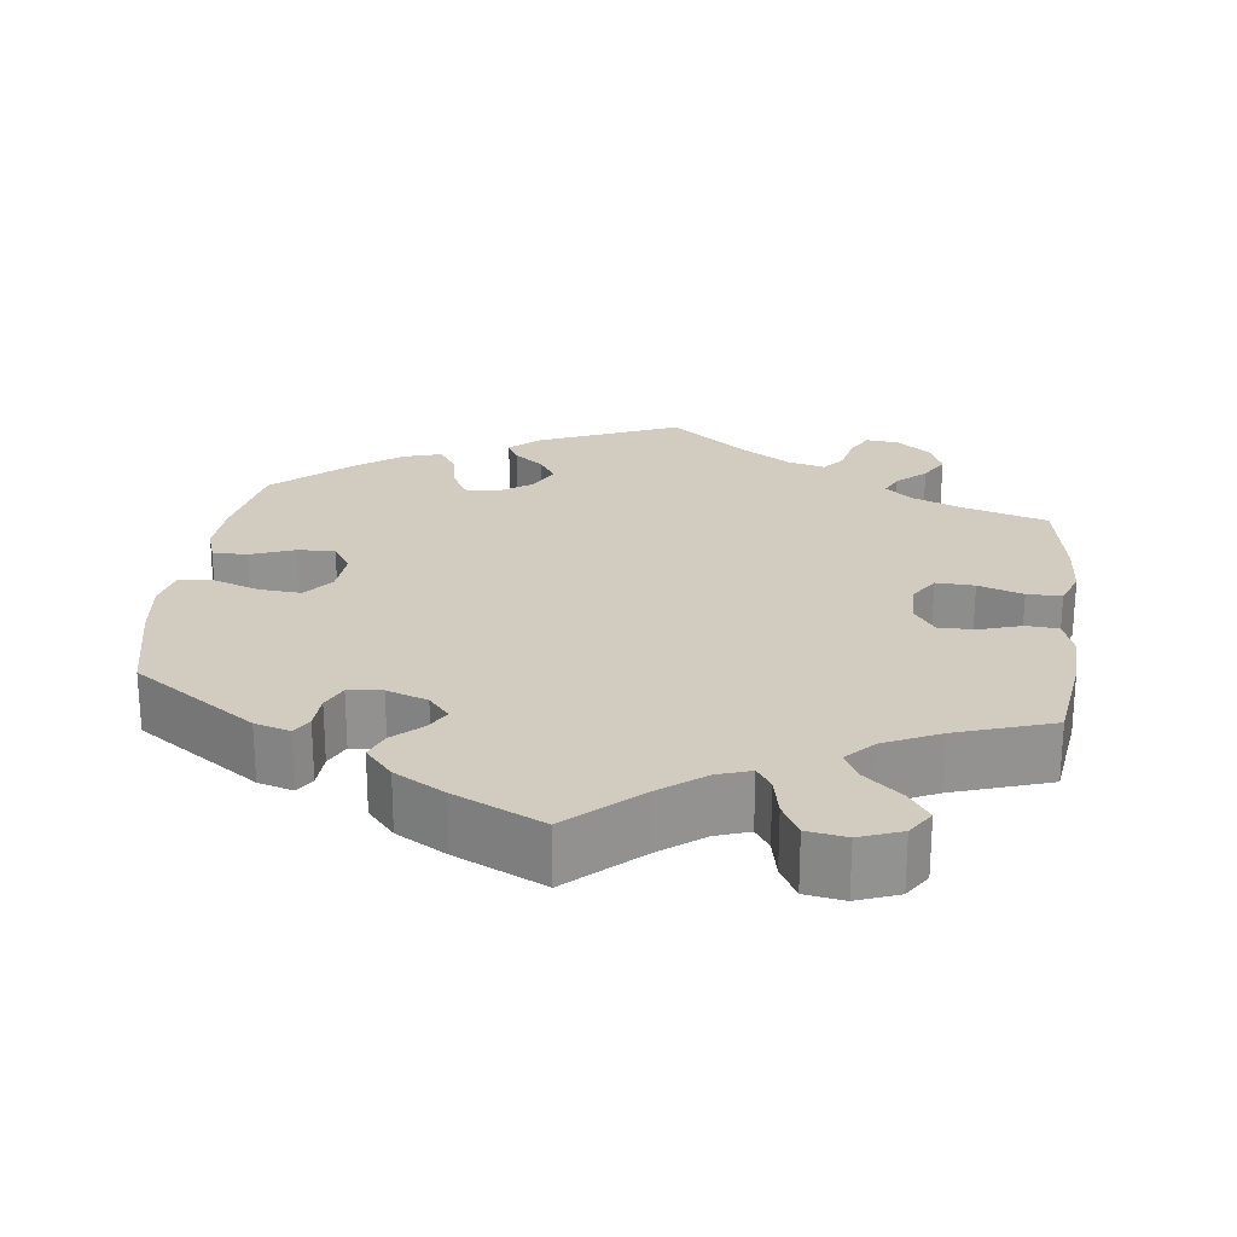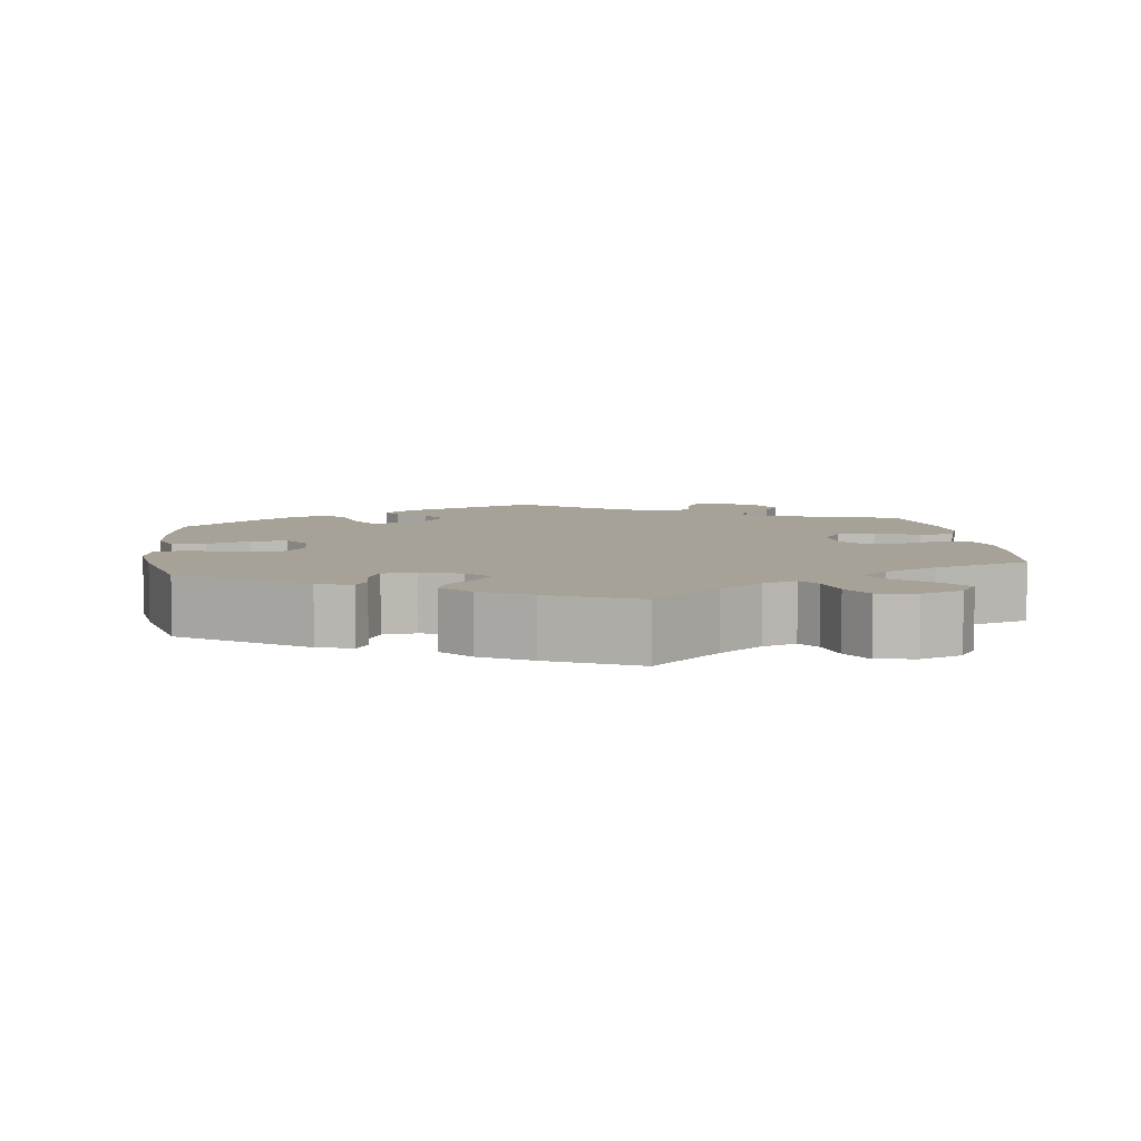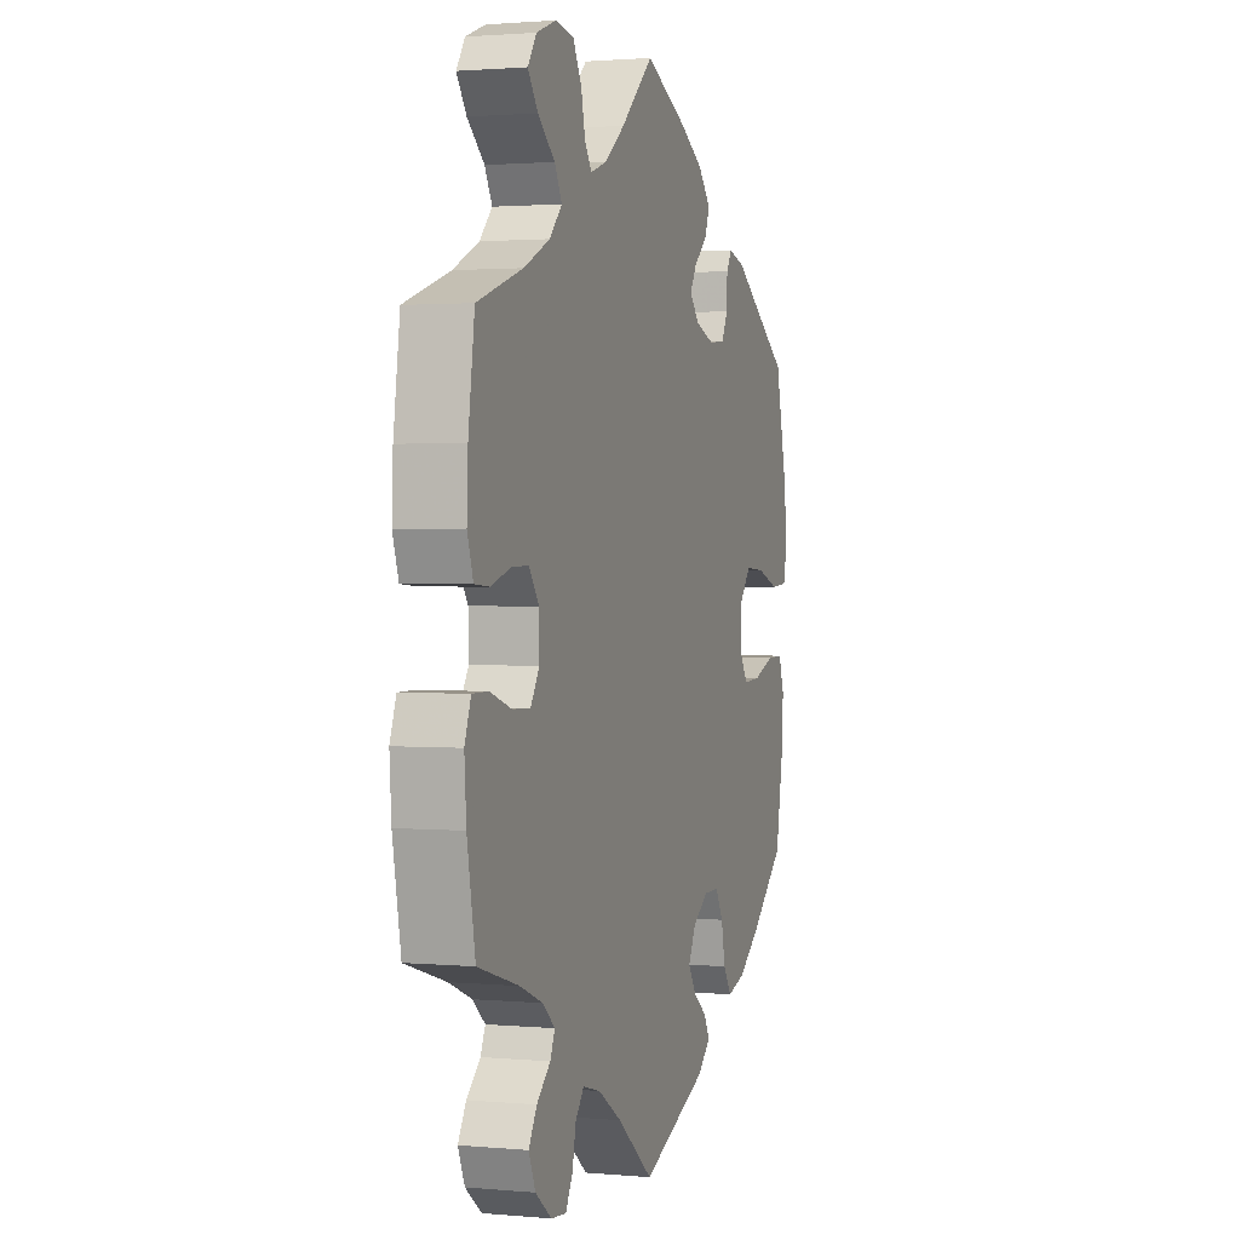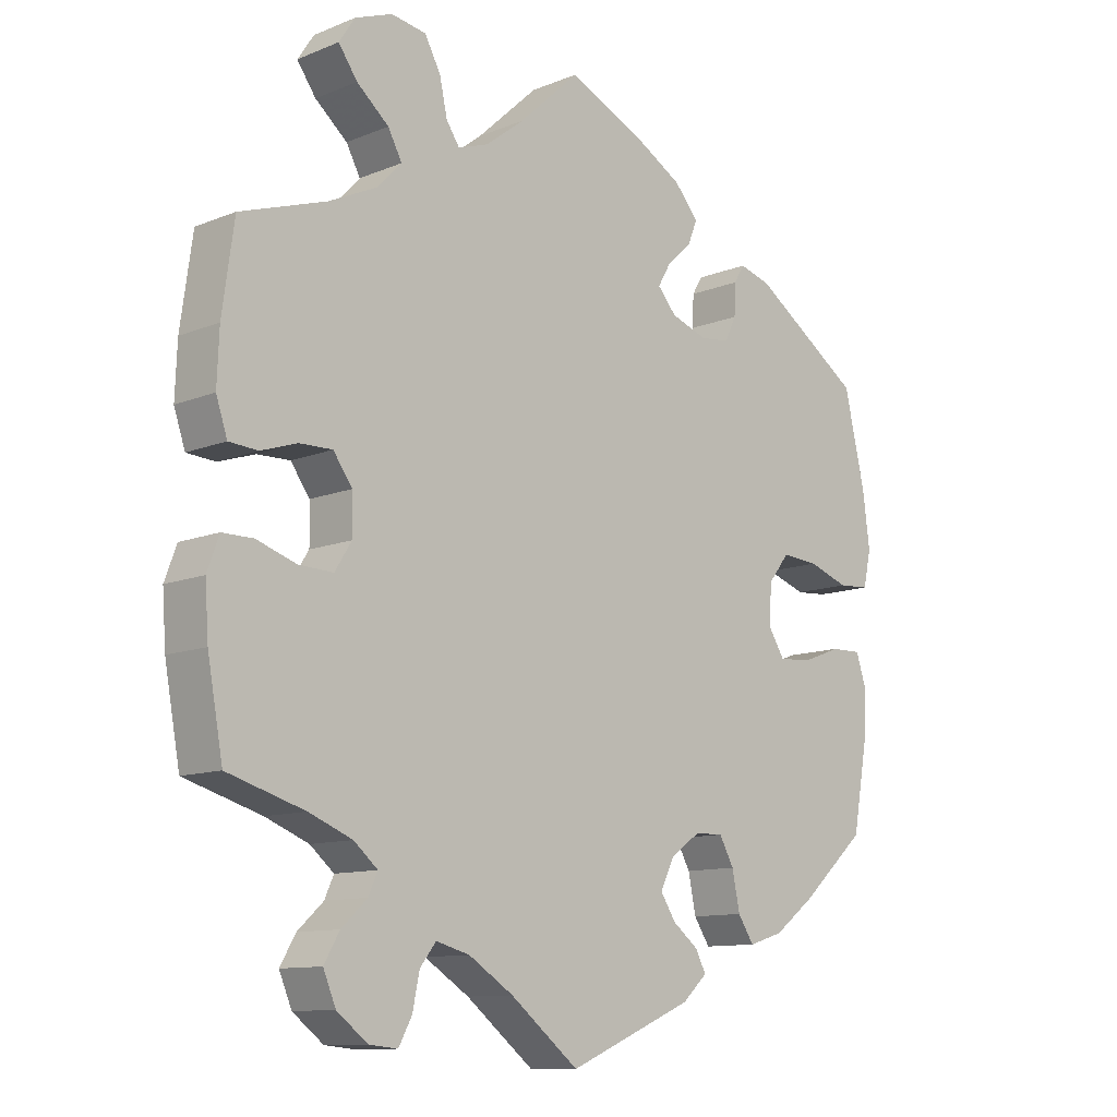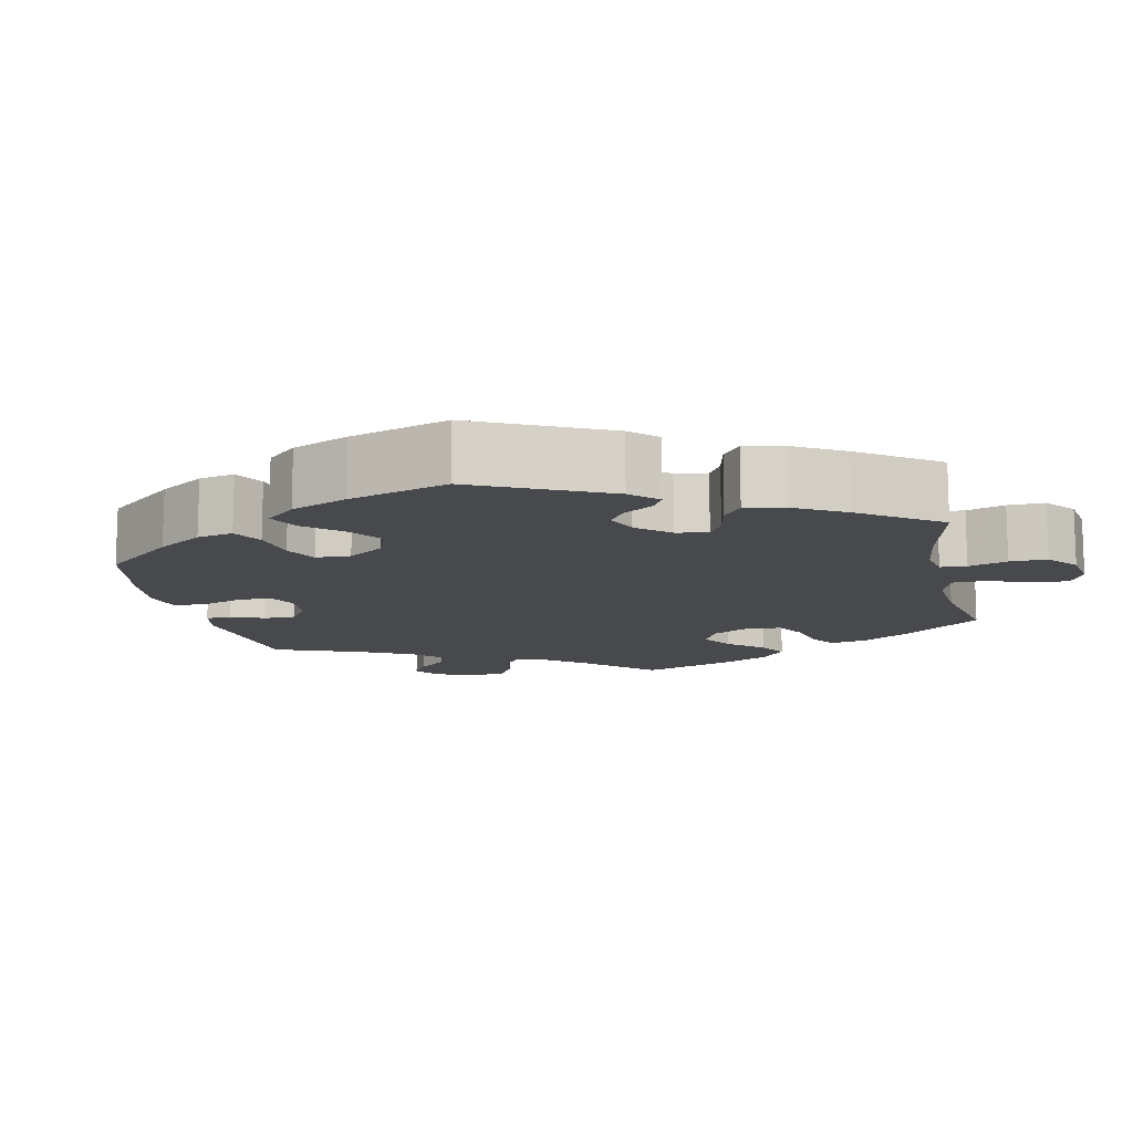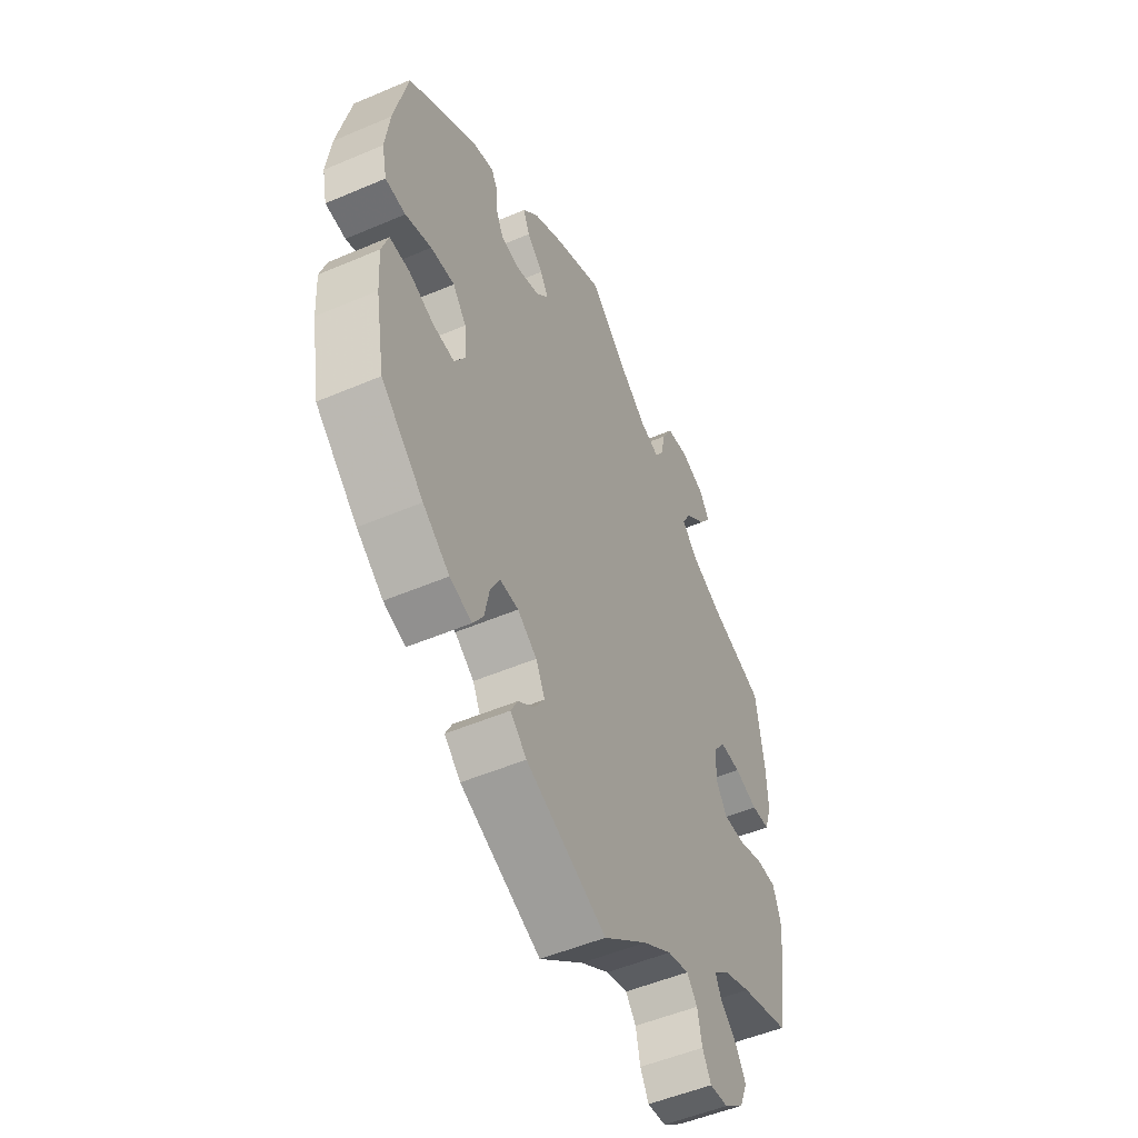
<metadata>
{"format":"obj","ext":"obj","renderer":"f3d","projection":"perspective","resolution":1024,"background":"white","views":[{"elev":23.8,"azim":7.1,"up":"+Y"},{"elev":6.5,"azim":-7.7,"up":"+Y"},{"elev":1.6,"azim":108.3,"up":"+Z"},{"elev":-11.1,"azim":134.8,"up":"+Z"},{"elev":-12.5,"azim":-47.4,"up":"+Y"},{"elev":-51.4,"azim":-65.1,"up":"+Z"}]}
</metadata>
<code>
v 0.088 0.07 0.497
v 0.144 0.07 0.454
v 0.187 0.07 0.439
v 0.206 0.07 0.467
v 0.217 0.07 0.518
v 0.24 0.07 0.56
v 0.29 0.07 0.568
v 0.343 0.07 0.548
v 0.366 0.07 0.513
v 0.339 0.07 0.475
v 0.293 0.07 0.436
v 0.273 0.07 0.399
v 0.307 0.07 0.363
v 0.377 0.07 0.33
v 0.5 0.07 0.289
v 0.517 0.07 0.167
v 0.52 0.07 0.093
v 0.504 0.07 0.045
v 0.463 0.07 0.042
v 0.411 0.07 0.059
v 0.364 0.07 0.06
v 0.337 0.07 0.022
v 0.336 0.07 -0.033
v 0.36 0.07 -0.071
v 0.409 0.07 -0.069
v 0.466 0.07 -0.05
v 0.51 0.07 -0.05
v 0.527 0.07 -0.096
v 0.522 0.07 -0.168
v 0.5 0.07 -0.289
v 0.39 0.07 -0.322
v 0.328 0.07 -0.347
v 0.294 0.07 -0.376
v 0.307 0.07 -0.405
v 0.344 0.07 -0.439
v 0.366 0.07 -0.477
v 0.348 0.07 -0.52
v 0.304 0.07 -0.554
v 0.263 0.07 -0.558
v 0.244 0.07 -0.523
v 0.234 0.07 -0.475
v 0.211 0.07 -0.446
v 0.163 0.07 -0.459
v 0.099 0.07 -0.5
v 0.001 0.07 -0.578
v -0.178 0.07 -0.502
v -0.214 0.07 -0.469
v -0.199 0.07 -0.44
v -0.162 0.07 -0.411
v -0.14 0.07 -0.377
v -0.16 0.07 -0.336
v -0.203 0.07 -0.306
v -0.244 0.07 -0.305
v -0.265 0.07 -0.343
v -0.276 0.07 -0.397
v -0.299 0.07 -0.432
v -0.348 0.07 -0.417
v -0.407 0.07 -0.373
v -0.501 0.07 -0.289
v -0.522 0.07 -0.171
v -0.526 0.07 -0.101
v -0.511 0.07 -0.056
v -0.467 0.07 -0.057
v -0.411 0.07 -0.078
v -0.364 0.07 -0.081
v -0.34 0.07 -0.043
v -0.344 0.07 0.013
v -0.374 0.07 0.051
v -0.427 0.07 0.047
v -0.485 0.07 0.027
v -0.53 0.07 0.03
v -0.541 0.07 0.081
v -0.531 0.07 0.158
v -0.501 0.07 0.289
v -0.344 0.07 0.396
v -0.299 0.07 0.409
v -0.284 0.07 0.384
v -0.282 0.07 0.339
v -0.266 0.07 0.305
v -0.223 0.07 0.3
v -0.171 0.07 0.318
v -0.144 0.07 0.349
v -0.162 0.07 0.38
v -0.198 0.07 0.413
v -0.212 0.07 0.448
v -0.177 0.07 0.488
v -0.113 0.07 0.525
v 0 0.07 0.578
v 0.088 0 0.497
v 0.144 0 0.454
v 0.187 0 0.439
v 0.206 0 0.467
v 0.217 0 0.518
v 0.24 0 0.56
v 0.29 0 0.568
v 0.343 0 0.548
v 0.366 0 0.513
v 0.339 0 0.475
v 0.293 0 0.436
v 0.273 0 0.399
v 0.307 0 0.363
v 0.377 0 0.33
v 0.5 0 0.289
v 0.517 0 0.167
v 0.52 0 0.093
v 0.504 0 0.045
v 0.463 0 0.042
v 0.411 0 0.059
v 0.364 0 0.06
v 0.337 0 0.022
v 0.336 0 -0.033
v 0.36 0 -0.071
v 0.409 0 -0.069
v 0.466 0 -0.05
v 0.51 0 -0.05
v 0.527 0 -0.096
v 0.522 0 -0.168
v 0.5 0 -0.289
v 0.39 0 -0.322
v 0.328 0 -0.347
v 0.294 0 -0.376
v 0.307 0 -0.405
v 0.344 0 -0.439
v 0.366 0 -0.477
v 0.348 0 -0.52
v 0.304 0 -0.554
v 0.263 0 -0.558
v 0.244 0 -0.523
v 0.234 0 -0.475
v 0.211 0 -0.446
v 0.163 0 -0.459
v 0.099 0 -0.5
v 0.001 0 -0.578
v -0.178 0 -0.502
v -0.214 0 -0.469
v -0.199 0 -0.44
v -0.162 0 -0.411
v -0.14 0 -0.377
v -0.16 0 -0.336
v -0.203 0 -0.306
v -0.244 0 -0.305
v -0.265 0 -0.343
v -0.276 0 -0.397
v -0.299 0 -0.432
v -0.348 0 -0.417
v -0.407 0 -0.373
v -0.501 0 -0.289
v -0.522 0 -0.171
v -0.526 0 -0.101
v -0.511 0 -0.056
v -0.467 0 -0.057
v -0.411 0 -0.078
v -0.364 0 -0.081
v -0.34 0 -0.043
v -0.344 0 0.013
v -0.374 0 0.051
v -0.427 0 0.047
v -0.485 0 0.027
v -0.53 0 0.03
v -0.541 0 0.081
v -0.531 0 0.158
v -0.501 0 0.289
v -0.344 0 0.396
v -0.299 0 0.409
v -0.284 0 0.384
v -0.282 0 0.339
v -0.266 0 0.305
v -0.223 0 0.3
v -0.171 0 0.318
v -0.144 0 0.349
v -0.162 0 0.38
v -0.198 0 0.413
v -0.212 0 0.448
v -0.177 0 0.488
v -0.113 0 0.525
v 0 0 0.578
f 87 88 1
f 86 87 1 2
f 83 84 85 86
f 82 83 86 2
f 81 82 2 3
f 80 81 3
f 75 76 77 78
f 75 78 79
f 74 75 79
f 73 74 79 80
f 69 70 71 72
f 68 69 72 73
f 61 62 63 64
f 61 64 65
f 60 61 65
f 59 60 65
f 58 59 65
f 57 58 65 66
f 54 55 56 57
f 53 54 57 66
f 46 47 48 49
f 44 45 46 49
f 43 44 49 50
f 42 43 50 51
f 38 39 40 41
f 38 41 42
f 37 38 42
f 34 35 36 37
f 33 34 37 42
f 32 33 42 51
f 28 29 30 31
f 25 26 27 28
f 24 25 28 31
f 23 24 31 32
f 17 18 19 20
f 17 20 21
f 14 15 16 17
f 13 14 17 21
f 12 13 21 22
f 8 9 10 11
f 8 11 12
f 7 8 12
f 4 5 6 7
f 3 4 7 12
f 68 73 80 3
f 52 53 66 67
f 32 51 52 67
f 23 32 67 68
f 22 23 68
f 3 12 22 68
f 89 176 175
f 90 89 175 174
f 174 173 172 171
f 90 174 171 170
f 91 90 170 169
f 91 169 168
f 166 165 164 163
f 167 166 163
f 167 163 162
f 168 167 162 161
f 160 159 158 157
f 161 160 157 156
f 152 151 150 149
f 153 152 149
f 153 149 148
f 153 148 147
f 153 147 146
f 154 153 146 145
f 145 144 143 142
f 154 145 142 141
f 137 136 135 134
f 137 134 133 132
f 138 137 132 131
f 139 138 131 130
f 129 128 127 126
f 130 129 126
f 130 126 125
f 125 124 123 122
f 130 125 122 121
f 139 130 121 120
f 119 118 117 116
f 116 115 114 113
f 119 116 113 112
f 120 119 112 111
f 108 107 106 105
f 109 108 105
f 105 104 103 102
f 109 105 102 101
f 110 109 101 100
f 99 98 97 96
f 100 99 96
f 100 96 95
f 95 94 93 92
f 100 95 92 91
f 91 168 161 156
f 155 154 141 140
f 155 140 139 120
f 156 155 120 111
f 156 111 110
f 156 110 100 91
f 1 89 90 2
f 2 90 91 3
f 3 91 92 4
f 4 92 93 5
f 5 93 94 6
f 6 94 95 7
f 7 95 96 8
f 8 96 97 9
f 9 97 98 10
f 10 98 99 11
f 11 99 100 12
f 12 100 101 13
f 13 101 102 14
f 14 102 103 15
f 15 103 104 16
f 16 104 105 17
f 17 105 106 18
f 18 106 107 19
f 19 107 108 20
f 20 108 109 21
f 21 109 110 22
f 22 110 111 23
f 23 111 112 24
f 24 112 113 25
f 25 113 114 26
f 26 114 115 27
f 27 115 116 28
f 28 116 117 29
f 29 117 118 30
f 30 118 119 31
f 31 119 120 32
f 32 120 121 33
f 33 121 122 34
f 34 122 123 35
f 35 123 124 36
f 36 124 125 37
f 37 125 126 38
f 38 126 127 39
f 39 127 128 40
f 40 128 129 41
f 41 129 130 42
f 42 130 131 43
f 43 131 132 44
f 44 132 133 45
f 45 133 134 46
f 46 134 135 47
f 47 135 136 48
f 48 136 137 49
f 49 137 138 50
f 50 138 139 51
f 51 139 140 52
f 52 140 141 53
f 53 141 142 54
f 54 142 143 55
f 55 143 144 56
f 56 144 145 57
f 57 145 146 58
f 58 146 147 59
f 59 147 148 60
f 60 148 149 61
f 61 149 150 62
f 62 150 151 63
f 63 151 152 64
f 64 152 153 65
f 65 153 154 66
f 66 154 155 67
f 67 155 156 68
f 68 156 157 69
f 69 157 158 70
f 70 158 159 71
f 71 159 160 72
f 72 160 161 73
f 73 161 162 74
f 74 162 163 75
f 75 163 164 76
f 76 164 165 77
f 77 165 166 78
f 78 166 167 79
f 79 167 168 80
f 80 168 169 81
f 81 169 170 82
f 82 170 171 83
f 83 171 172 84
f 84 172 173 85
f 85 173 174 86
f 86 174 175 87
f 87 175 176 88
f 88 176 89 1

</code>
